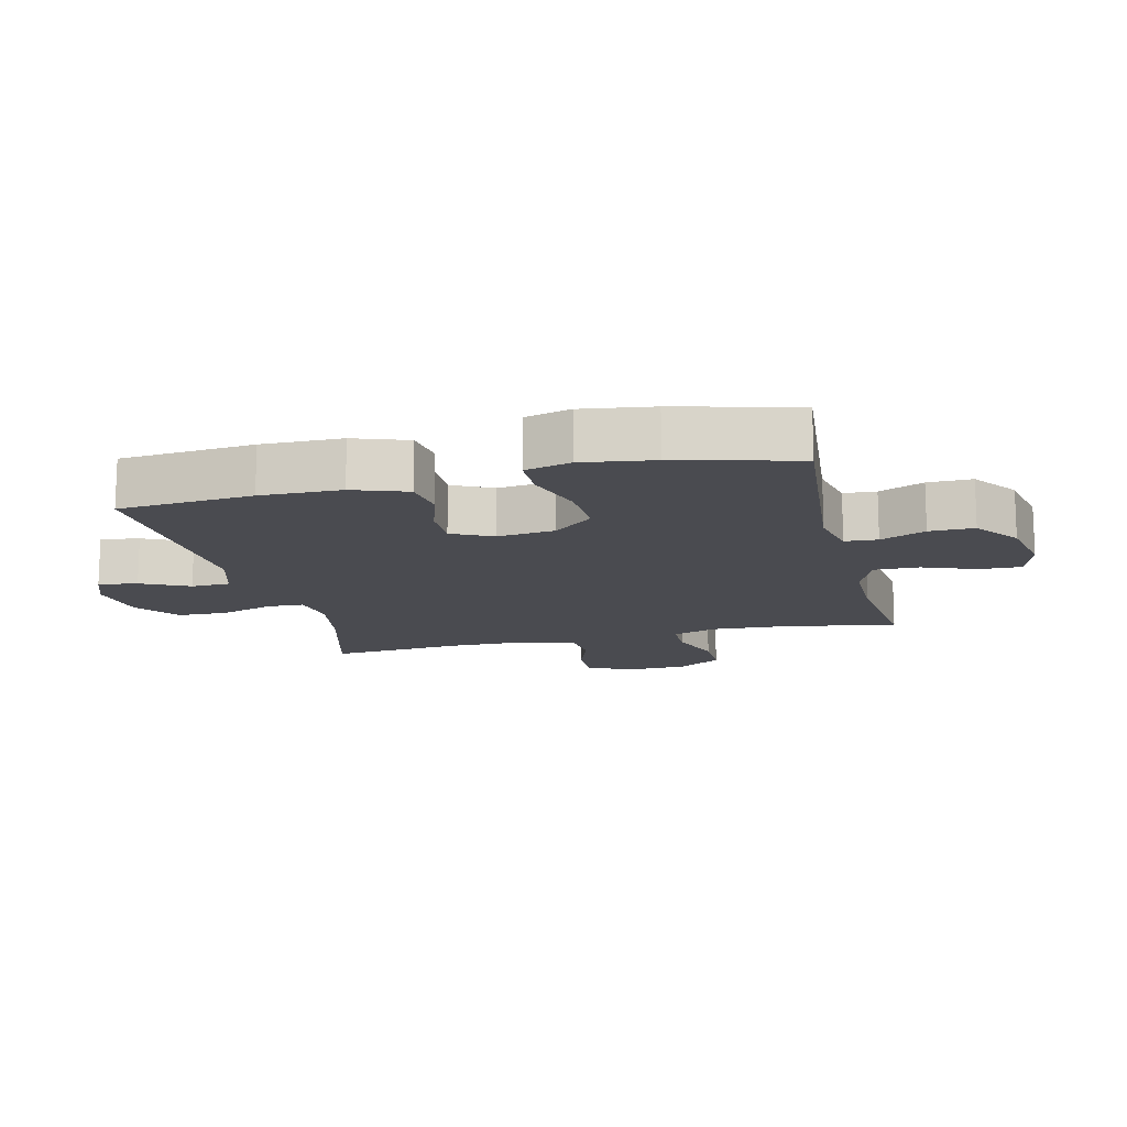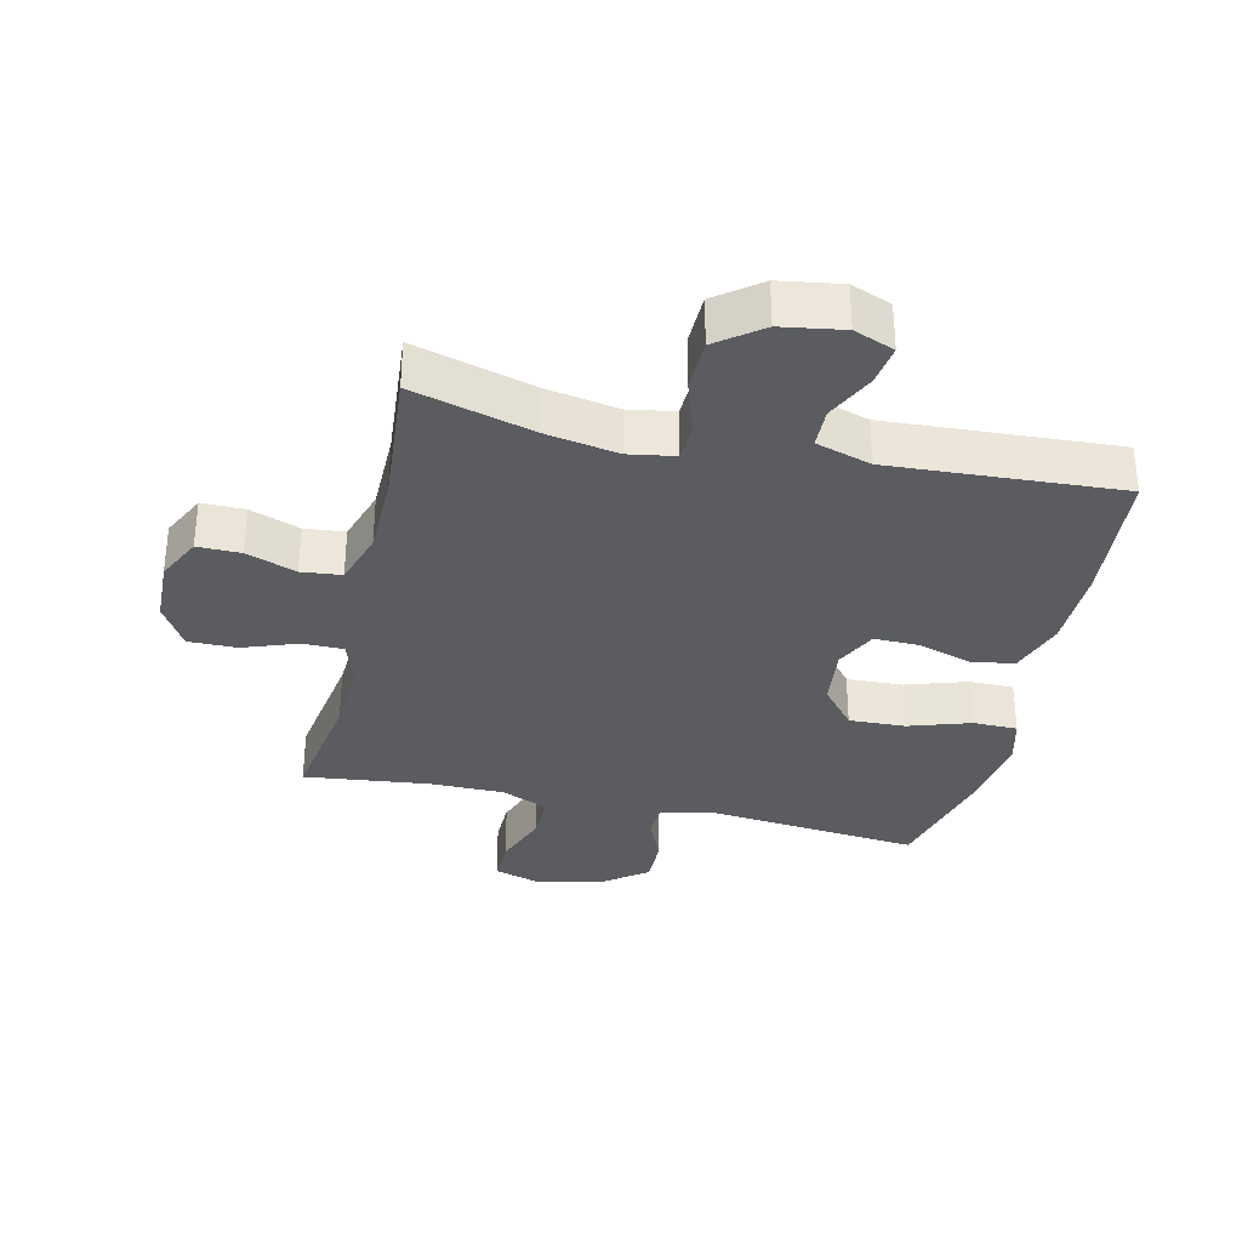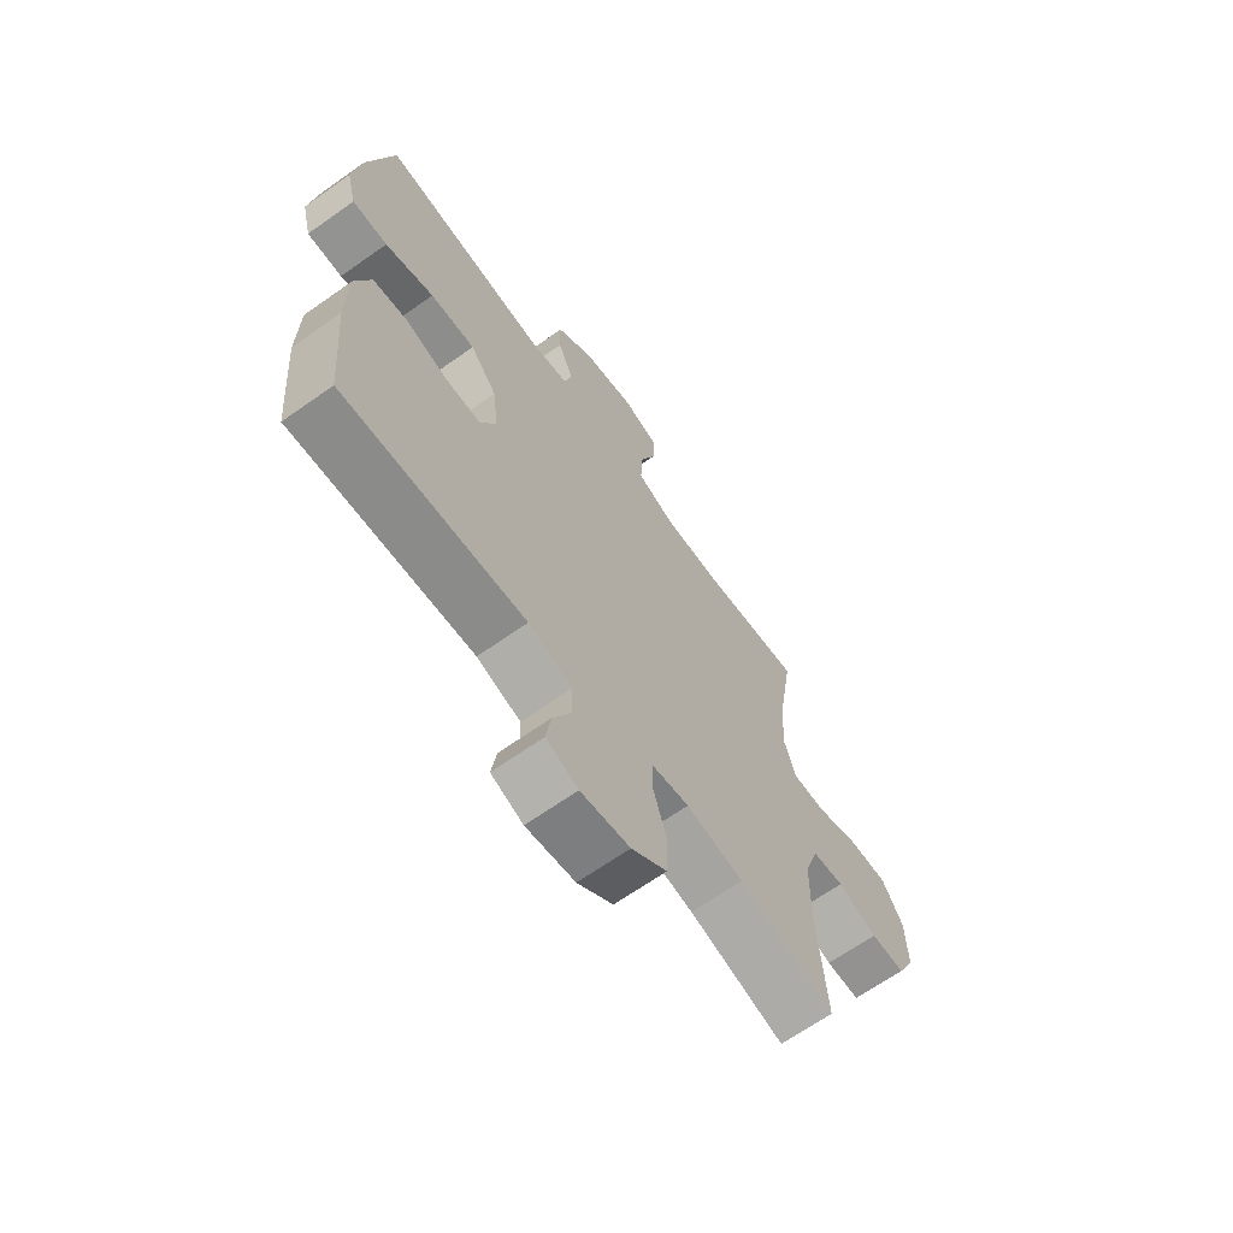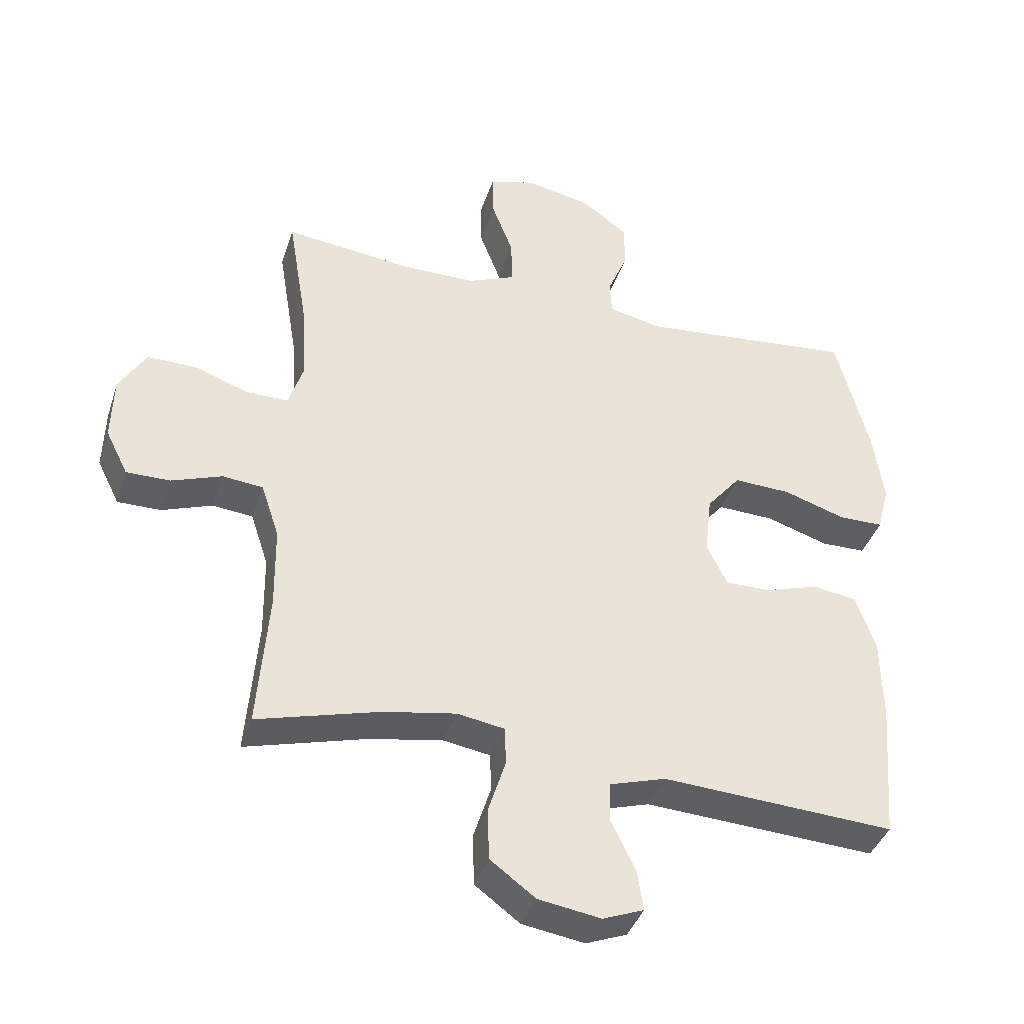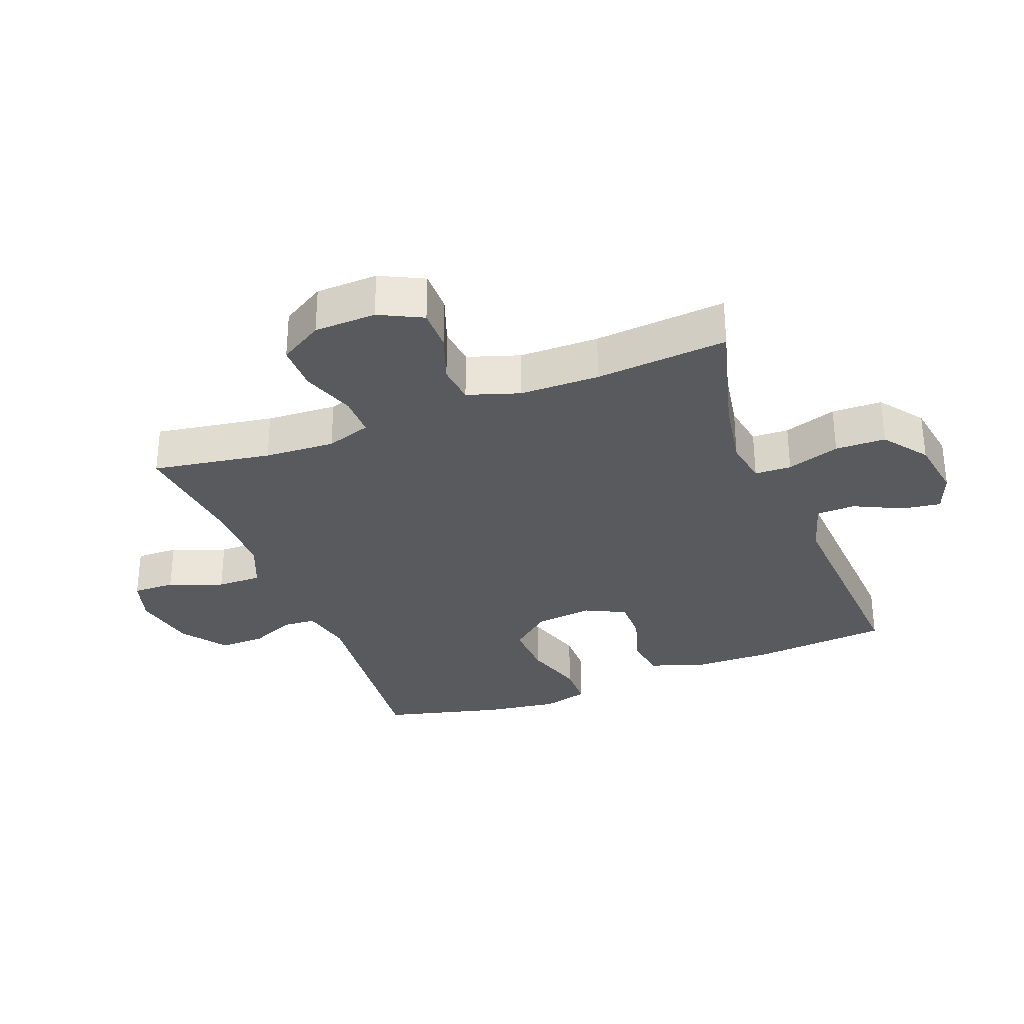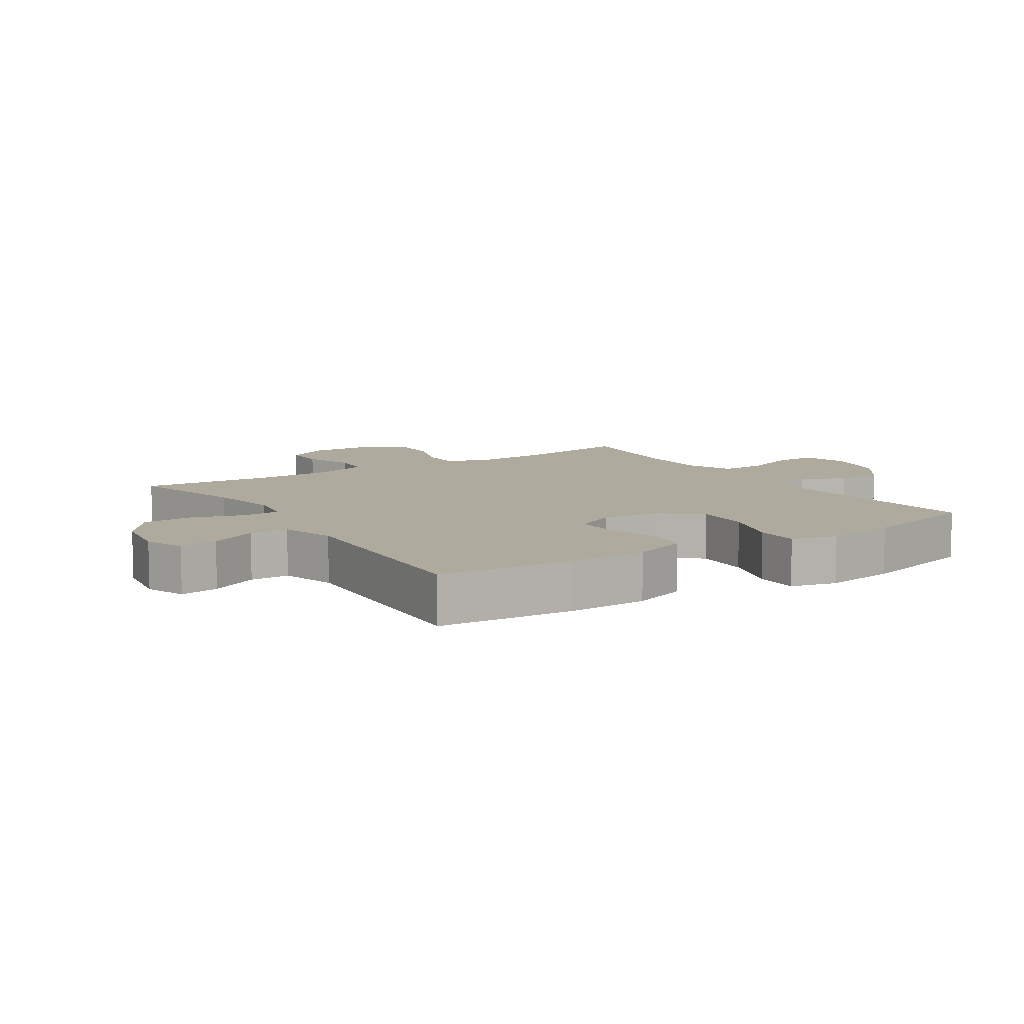
<metadata>
{"format":"obj","ext":"obj","renderer":"f3d","projection":"perspective","resolution":1024,"background":"white","views":[{"elev":-14.4,"azim":-76.3,"up":"+Y"},{"elev":-33.8,"azim":167.2,"up":"+Y"},{"elev":-66.2,"azim":-54.6,"up":"+Z"},{"elev":-39.2,"azim":162.6,"up":"+Z"},{"elev":-31.7,"azim":111.2,"up":"+Y"},{"elev":9.3,"azim":-122.9,"up":"+Y"}]}
</metadata>
<code>
o path5660
v 0.2682 0.0375 0.4674
v 0.1497 0.0375 0.4677
v 0.07501 0.0375 0.4991
v 0.07671 0.0375 0.5718
v 0.1103 0.0375 0.66
v 0.112 0.0375 0.7287
v 0.03947 0.0375 0.7507
v -0.06507 0.0375 0.7294
v -0.138 0.0375 0.6758
v -0.1371 0.0375 0.6025
v -0.1059 0.0375 0.5288
v -0.1092 0.0375 0.4755
v -0.192 0.0375 0.457
v -0.5337 0.0375 0.49
v -0.5845 0.0375 0.2936
v -0.6016 0.0375 0.1767
v -0.5826 0.0375 0.1018
v -0.5118 0.0375 0.101
v -0.4139 0.0375 0.1325
v -0.3236 0.0375 0.1361
v -0.2701 0.0375 0.07139
v -0.2595 0.0375 -0.02303
v -0.2922 0.0375 -0.08891
v -0.3635 0.0375 -0.08794
v -0.4487 0.0375 -0.06172
v -0.5179 0.0375 -0.0718
v -0.549 0.0375 -0.1604
v -0.5514 0.0375 -0.2926
v -0.5337 0.0375 -0.5117
v -0.1666 0.0375 -0.4905
v -0.07841 0.0375 -0.5173
v -0.0767 0.0375 -0.5806
v -0.1147 0.0375 -0.6588
v -0.1245 0.0375 -0.7225
v -0.06 0.0375 -0.7476
v 0.03877 0.0375 -0.7321
v 0.11 0.0375 -0.6793
v 0.112 0.0375 -0.597
v 0.08445 0.0375 -0.5108
v 0.08689 0.0375 -0.4511
v 0.161 0.0375 -0.4389
v 0.2757 0.0375 -0.4591
v 0.4682 0.0375 -0.5117
v 0.4509 0.0375 -0.2954
v 0.4527 0.0375 -0.1656
v 0.481 0.0375 -0.08011
v 0.5448 0.0375 -0.07362
v 0.6245 0.0375 -0.1023
v 0.6933 0.0375 -0.1027
v 0.7287 0.0375 -0.03212
v 0.7255 0.0375 0.06911
v 0.6832 0.0375 0.1399
v 0.6062 0.0375 0.1395
v 0.5195 0.0375 0.1086
v 0.4534 0.0375 0.1084
v 0.4296 0.0375 0.1814
v 0.4362 0.0375 0.2964
v 0.4682 0.0375 0.49
v 0.2682 -0.0375 0.4674
v 0.1497 -0.0375 0.4677
v 0.07501 -0.0375 0.4991
v 0.07671 -0.0375 0.5718
v 0.1103 -0.0375 0.66
v 0.112 -0.0375 0.7287
v 0.03947 -0.0375 0.7507
v -0.06507 -0.0375 0.7294
v -0.138 -0.0375 0.6758
v -0.1371 -0.0375 0.6025
v -0.1059 -0.0375 0.5288
v -0.1092 -0.0375 0.4755
v -0.192 -0.0375 0.457
v -0.5337 -0.0375 0.49
v -0.5845 -0.0375 0.2936
v -0.6016 -0.0375 0.1767
v -0.5826 -0.0375 0.1018
v -0.5118 -0.0375 0.101
v -0.4139 -0.0375 0.1325
v -0.3236 -0.0375 0.1361
v -0.2701 -0.0375 0.07139
v -0.2595 -0.0375 -0.02303
v -0.2922 -0.0375 -0.08891
v -0.3635 -0.0375 -0.08794
v -0.4487 -0.0375 -0.06172
v -0.5179 -0.0375 -0.0718
v -0.549 -0.0375 -0.1604
v -0.5514 -0.0375 -0.2926
v -0.5337 -0.0375 -0.5117
v -0.1666 -0.0375 -0.4905
v -0.07841 -0.0375 -0.5173
v -0.0767 -0.0375 -0.5806
v -0.1147 -0.0375 -0.6588
v -0.1245 -0.0375 -0.7225
v -0.06 -0.0375 -0.7476
v 0.03877 -0.0375 -0.7321
v 0.11 -0.0375 -0.6793
v 0.112 -0.0375 -0.597
v 0.08445 -0.0375 -0.5108
v 0.08689 -0.0375 -0.4511
v 0.161 -0.0375 -0.4389
v 0.2757 -0.0375 -0.4591
v 0.4682 -0.0375 -0.5117
v 0.4509 -0.0375 -0.2954
v 0.4527 -0.0375 -0.1656
v 0.481 -0.0375 -0.08011
v 0.5448 -0.0375 -0.07362
v 0.6245 -0.0375 -0.1023
v 0.6933 -0.0375 -0.1027
v 0.7287 -0.0375 -0.03212
v 0.7255 -0.0375 0.06911
v 0.6832 -0.0375 0.1399
v 0.6062 -0.0375 0.1395
v 0.5195 -0.0375 0.1086
v 0.4534 -0.0375 0.1084
v 0.4296 -0.0375 0.1814
v 0.4362 -0.0375 0.2964
v 0.4682 -0.0375 0.49
v 0.112 0.0375 0.7287
v 0.112 0.0375 0.7287
v 0.03947 0.0375 0.7507
v -0.06507 0.0375 0.7294
v -0.138 0.0375 0.6758
v 0.1103 0.0375 0.66
v -0.1371 0.0375 0.6025
v 0.07671 0.0375 0.5718
v -0.1059 0.0375 0.5288
v 0.07501 0.0375 0.4991
v 0.07501 0.0375 0.4991
v -0.1092 0.0375 0.4755
v -0.1092 0.0375 0.4755
v 0.1497 0.0375 0.4677
v 0.4682 0.0375 0.49
v 0.4682 0.0375 0.49
v 0.2682 0.0375 0.4674
v -0.192 0.0375 0.457
v -0.5337 0.0375 0.49
v -0.5337 0.0375 0.49
v 0.4362 0.0375 0.2964
v -0.5845 0.0375 0.2936
v 0.4296 0.0375 0.1814
v -0.6016 0.0375 0.1767
v 0.4534 0.0375 0.1084
v 0.4534 0.0375 0.1084
v -0.4139 0.0375 0.1325
v -0.3236 0.0375 0.1361
v -0.5826 0.0375 0.1018
v -0.5826 0.0375 0.1018
v 0.7255 0.0375 0.06911
v 0.6832 0.0375 0.1399
v 0.6062 0.0375 0.1395
v 0.5195 0.0375 0.1086
v -0.2701 0.0375 0.07139
v -0.5118 0.0375 0.101
v -0.2595 0.0375 -0.02303
v 0.7287 0.0375 -0.03212
v -0.2922 0.0375 -0.08891
v -0.2922 0.0375 -0.08891
v 0.6933 0.0375 -0.1027
v 0.6933 0.0375 -0.1027
v -0.3635 0.0375 -0.08794
v -0.4487 0.0375 -0.06172
v -0.5179 0.0375 -0.0718
v -0.5179 0.0375 -0.0718
v -0.549 0.0375 -0.1604
v 0.6245 0.0375 -0.1023
v 0.5448 0.0375 -0.07362
v 0.481 0.0375 -0.08011
v 0.481 0.0375 -0.08011
v 0.4527 0.0375 -0.1656
v -0.5514 0.0375 -0.2926
v 0.4509 0.0375 -0.2954
v 0.4682 0.0375 -0.5117
v 0.4682 0.0375 -0.5117
v 0.2757 0.0375 -0.4591
v 0.161 0.0375 -0.4389
v 0.08689 0.0375 -0.4511
v 0.08689 0.0375 -0.4511
v 0.08445 0.0375 -0.5108
v -0.5337 0.0375 -0.5117
v -0.5337 0.0375 -0.5117
v -0.1666 0.0375 -0.4905
v -0.07841 0.0375 -0.5173
v -0.07841 0.0375 -0.5173
v 0.112 0.0375 -0.597
v -0.0767 0.0375 -0.5806
v -0.1147 0.0375 -0.6588
v 0.11 0.0375 -0.6793
v -0.1245 0.0375 -0.7225
v -0.1245 0.0375 -0.7225
v 0.03877 0.0375 -0.7321
v -0.06 0.0375 -0.7476
v 0.112 -0.0375 0.7287
v 0.112 -0.0375 0.7287
v 0.03947 -0.0375 0.7507
v -0.06507 -0.0375 0.7294
v -0.138 -0.0375 0.6758
v 0.1103 -0.0375 0.66
v -0.1371 -0.0375 0.6025
v 0.07671 -0.0375 0.5718
v -0.1059 -0.0375 0.5288
v 0.07501 -0.0375 0.4991
v 0.07501 -0.0375 0.4991
v -0.1092 -0.0375 0.4755
v -0.1092 -0.0375 0.4755
v 0.1497 -0.0375 0.4677
v 0.4682 -0.0375 0.49
v 0.4682 -0.0375 0.49
v 0.2682 -0.0375 0.4674
v -0.192 -0.0375 0.457
v -0.5337 -0.0375 0.49
v -0.5337 -0.0375 0.49
v 0.4362 -0.0375 0.2964
v -0.5845 -0.0375 0.2936
v 0.4296 -0.0375 0.1814
v -0.6016 -0.0375 0.1767
v 0.4534 -0.0375 0.1084
v 0.4534 -0.0375 0.1084
v -0.4139 -0.0375 0.1325
v -0.3236 -0.0375 0.1361
v -0.5826 -0.0375 0.1018
v -0.5826 -0.0375 0.1018
v 0.7255 -0.0375 0.06911
v 0.6832 -0.0375 0.1399
v 0.6062 -0.0375 0.1395
v 0.5195 -0.0375 0.1086
v -0.2701 -0.0375 0.07139
v -0.5118 -0.0375 0.101
v -0.2595 -0.0375 -0.02303
v 0.7287 -0.0375 -0.03212
v -0.2922 -0.0375 -0.08891
v -0.2922 -0.0375 -0.08891
v 0.6933 -0.0375 -0.1027
v 0.6933 -0.0375 -0.1027
v -0.3635 -0.0375 -0.08794
v -0.4487 -0.0375 -0.06172
v -0.5179 -0.0375 -0.0718
v -0.5179 -0.0375 -0.0718
v -0.549 -0.0375 -0.1604
v 0.6245 -0.0375 -0.1023
v 0.5448 -0.0375 -0.07362
v 0.481 -0.0375 -0.08011
v 0.481 -0.0375 -0.08011
v 0.4527 -0.0375 -0.1656
v -0.5514 -0.0375 -0.2926
v 0.4509 -0.0375 -0.2954
v 0.4682 -0.0375 -0.5117
v 0.4682 -0.0375 -0.5117
v 0.2757 -0.0375 -0.4591
v 0.161 -0.0375 -0.4389
v 0.08689 -0.0375 -0.4511
v 0.08689 -0.0375 -0.4511
v 0.08445 -0.0375 -0.5108
v -0.5337 -0.0375 -0.5117
v -0.5337 -0.0375 -0.5117
v -0.1666 -0.0375 -0.4905
v -0.07841 -0.0375 -0.5173
v -0.07841 -0.0375 -0.5173
v 0.112 -0.0375 -0.597
v -0.0767 -0.0375 -0.5806
v -0.1147 -0.0375 -0.6588
v 0.11 -0.0375 -0.6793
v -0.1245 -0.0375 -0.7225
v -0.1245 -0.0375 -0.7225
v 0.03877 -0.0375 -0.7321
v -0.06 -0.0375 -0.7476
f 217 212 214
f 197 194 195
f 244 247 245
f 207 211 205
f 249 248 227
f 199 198 197
f 212 218 209
f 248 242 227
f 258 263 257
f 204 200 202
f 240 224 215
f 193 196 191
f 202 200 199
f 249 255 251
f 255 249 254
f 223 239 221
f 259 263 258
f 221 239 228
f 194 196 193
f 224 239 223
f 198 194 197
f 239 224 240
f 207 213 211
f 198 196 194
f 242 215 227
f 215 213 227
f 217 214 226
f 218 208 209
f 242 240 215
f 258 251 255
f 229 233 243
f 229 249 227
f 251 258 257
f 225 204 202
f 200 198 199
f 261 264 259
f 254 249 229
f 260 257 263
f 223 221 222
f 237 233 234
f 237 234 235
f 238 228 239
f 227 213 225
f 264 263 259
f 208 225 202
f 231 228 238
f 213 204 225
f 254 229 243
f 218 212 217
f 204 213 207
f 243 233 237
f 252 254 243
f 247 244 248
f 244 242 248
f 226 214 219
f 225 208 218
f 118 7 65 192
f 7 8 66 65
f 8 9 67 66
f 5 6 64 63
f 9 10 68 67
f 4 5 63 62
f 10 11 69 68
f 127 4 62 201
f 11 129 203 69
f 2 3 61 60
f 132 1 59 206
f 12 13 71 70
f 1 2 60 59
f 13 136 210 71
f 57 58 116 115
f 14 15 73 72
f 56 57 115 114
f 15 16 74 73
f 142 56 114 216
f 19 20 78 77
f 16 146 220 74
f 51 52 110 109
f 52 53 111 110
f 53 54 112 111
f 20 21 79 78
f 18 19 77 76
f 17 18 76 75
f 54 55 113 112
f 21 22 80 79
f 50 51 109 108
f 22 156 230 80
f 158 50 108 232
f 24 25 83 82
f 25 162 236 83
f 26 27 85 84
f 48 49 107 106
f 47 48 106 105
f 167 47 105 241
f 45 46 104 103
f 23 24 82 81
f 27 28 86 85
f 44 45 103 102
f 172 44 102 246
f 42 43 101 100
f 41 42 100 99
f 176 41 99 250
f 39 40 98 97
f 179 30 88 253
f 28 29 87 86
f 30 182 256 88
f 38 39 97 96
f 31 32 90 89
f 32 33 91 90
f 37 38 96 95
f 33 188 262 91
f 36 37 95 94
f 35 36 94 93
f 34 35 93 92
f 143 140 138
f 123 121 120
f 170 171 173
f 133 131 137
f 175 153 174
f 125 123 124
f 138 135 144
f 174 153 168
f 184 183 189
f 130 128 126
f 166 141 150
f 119 117 122
f 128 125 126
f 175 177 181
f 181 180 175
f 149 147 165
f 185 184 189
f 147 154 165
f 120 119 122
f 150 149 165
f 124 123 120
f 165 166 150
f 133 137 139
f 124 120 122
f 168 153 141
f 141 153 139
f 143 152 140
f 144 135 134
f 168 141 166
f 184 181 177
f 155 169 159
f 155 153 175
f 177 183 184
f 151 128 130
f 126 125 124
f 187 185 190
f 180 155 175
f 186 189 183
f 149 148 147
f 163 160 159
f 163 161 160
f 164 165 154
f 153 151 139
f 190 185 189
f 134 128 151
f 157 164 154
f 139 151 130
f 180 169 155
f 144 143 138
f 130 133 139
f 169 163 159
f 178 169 180
f 173 174 170
f 170 174 168
f 152 145 140
f 151 144 134

</code>
